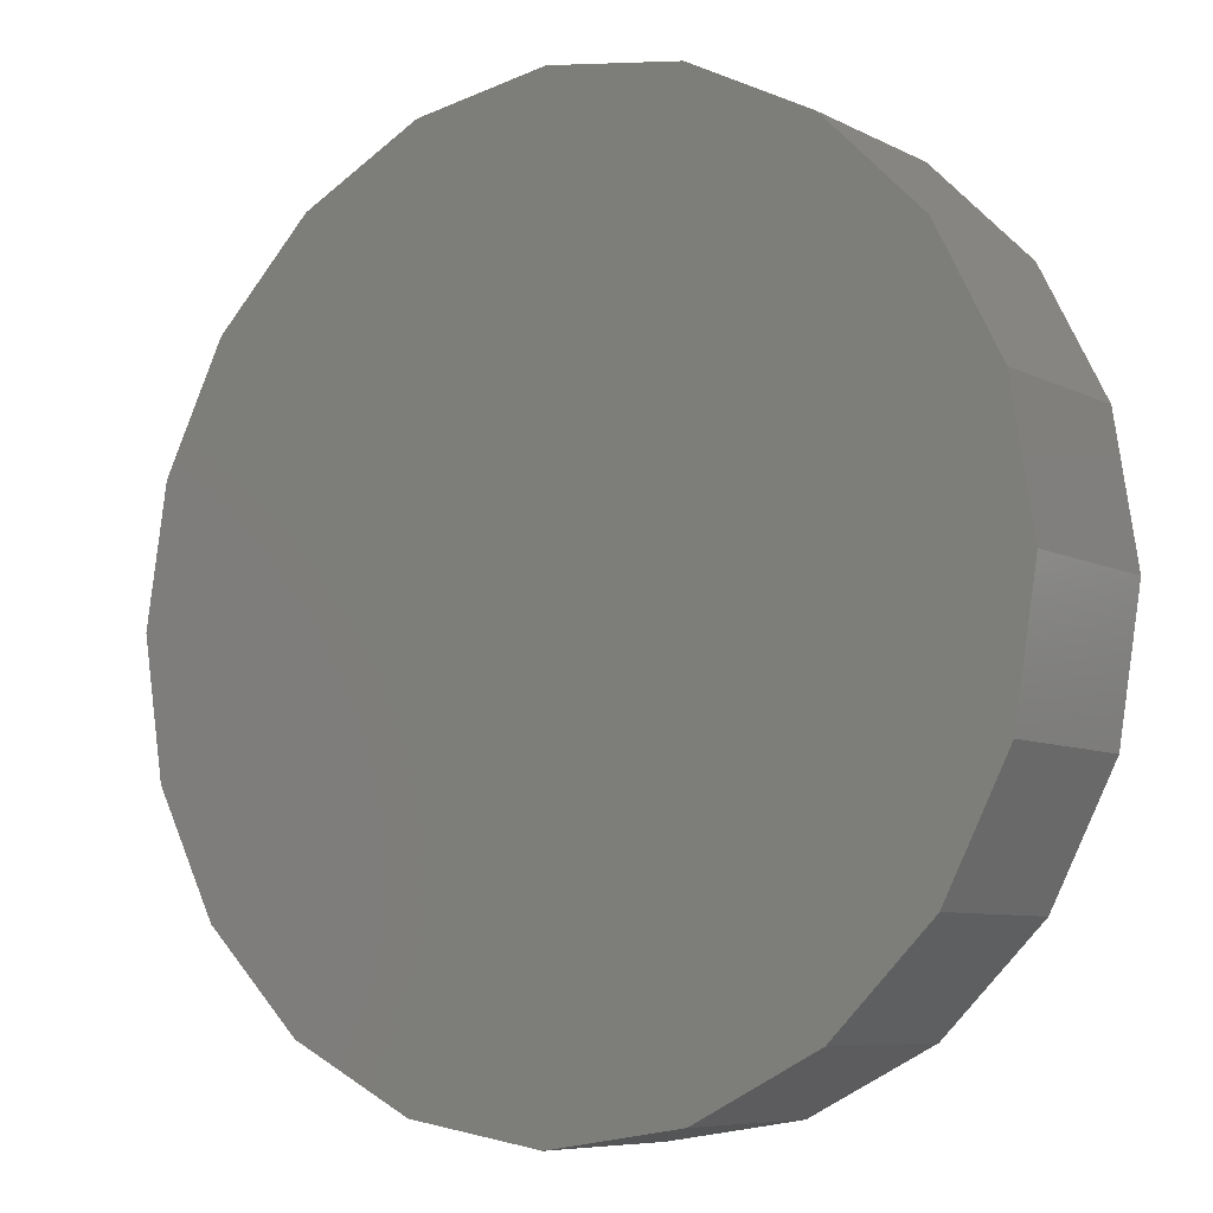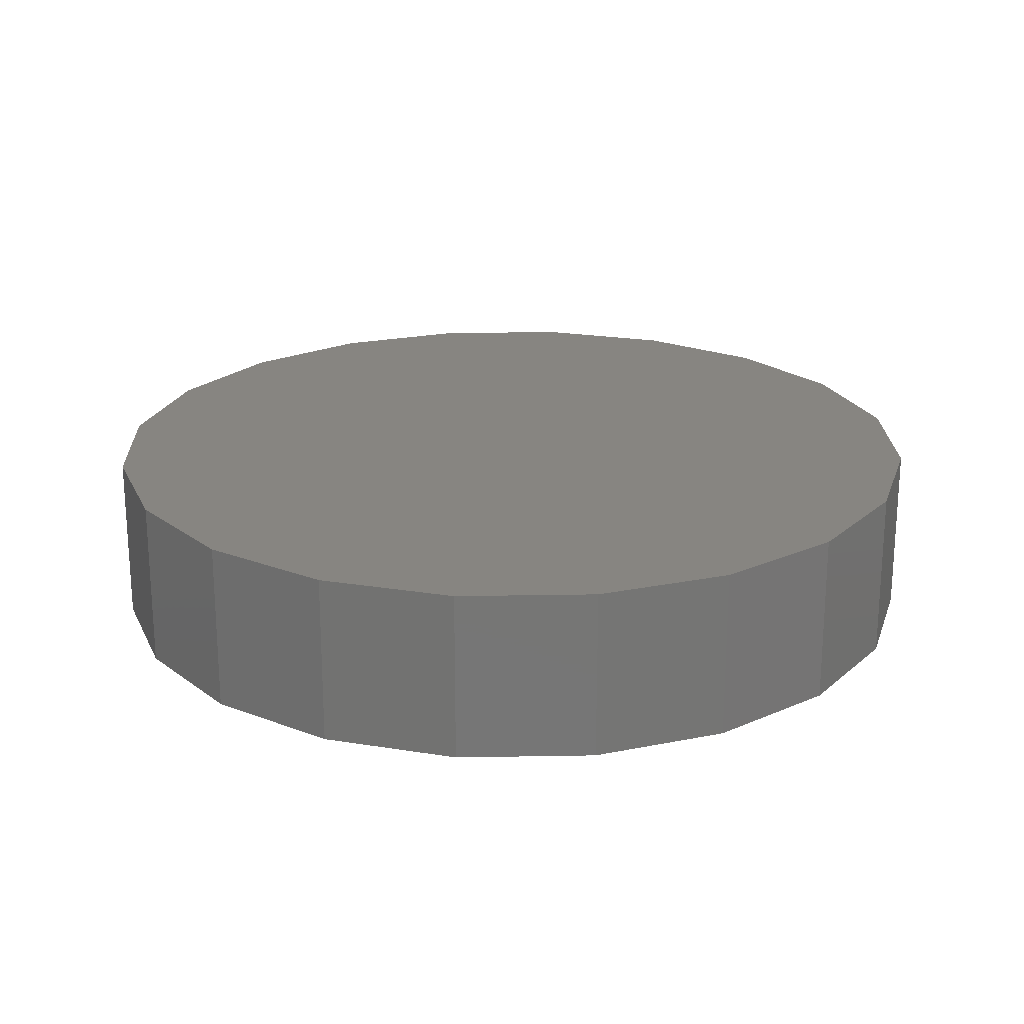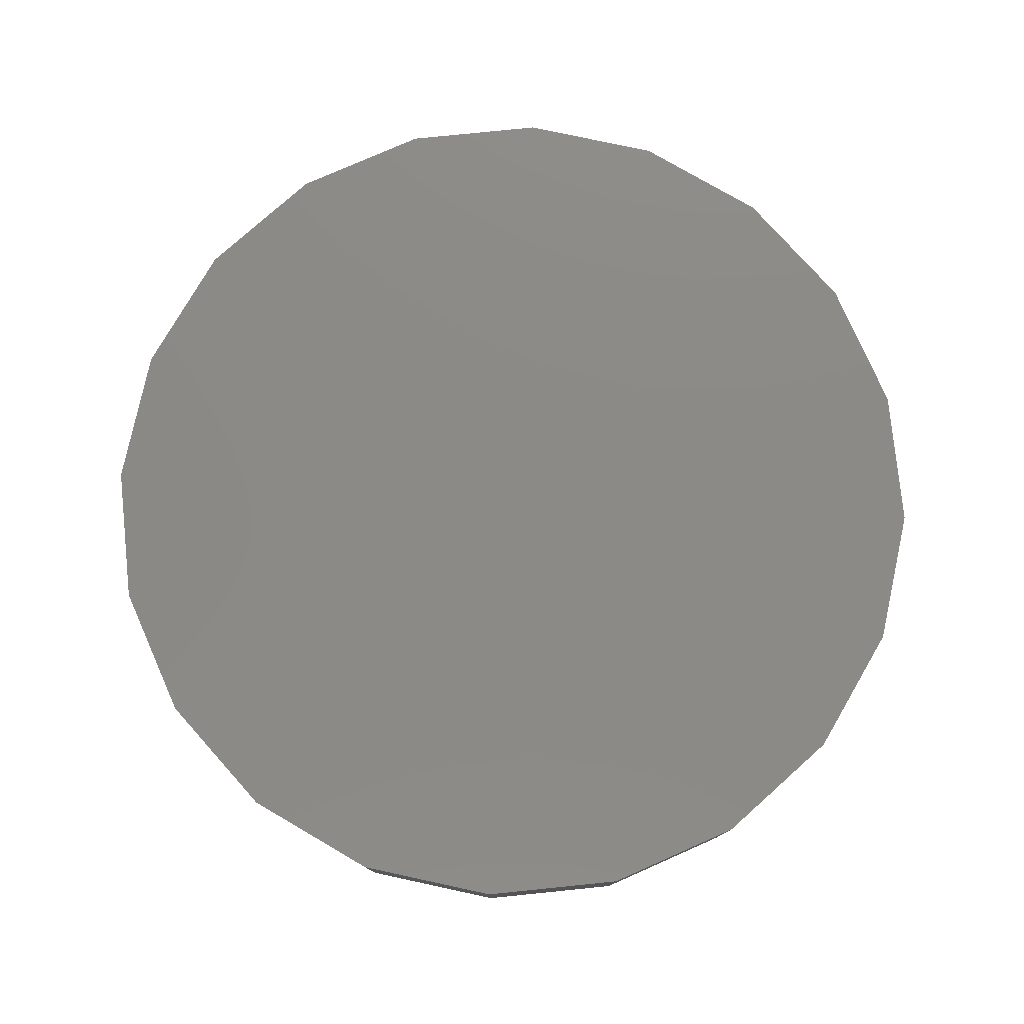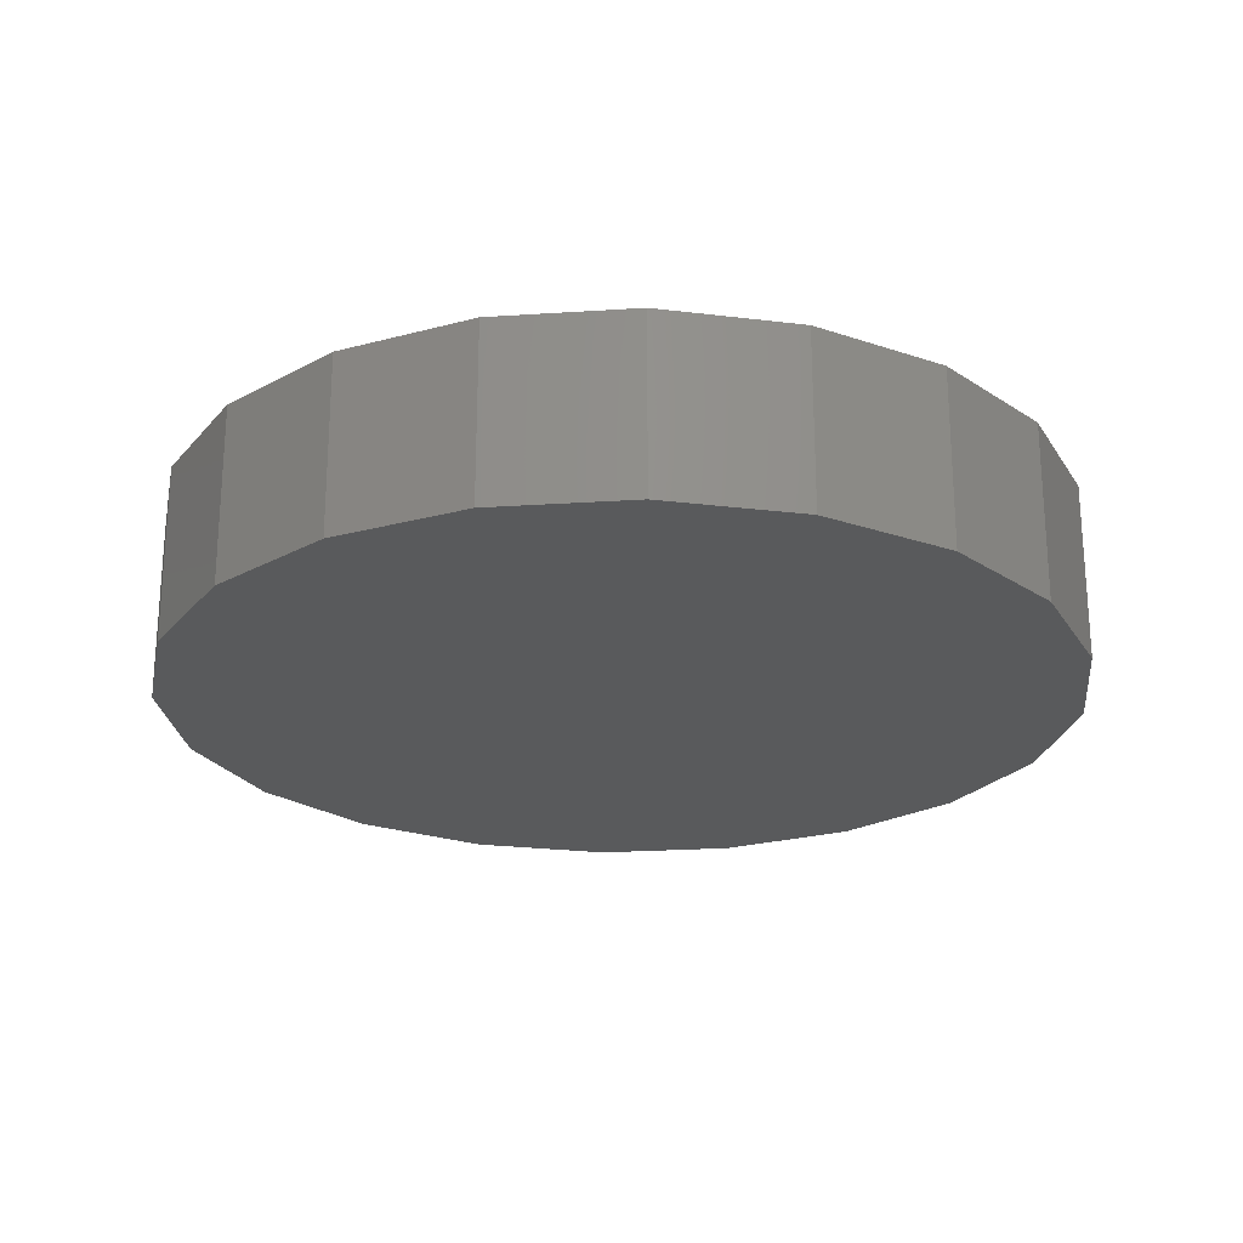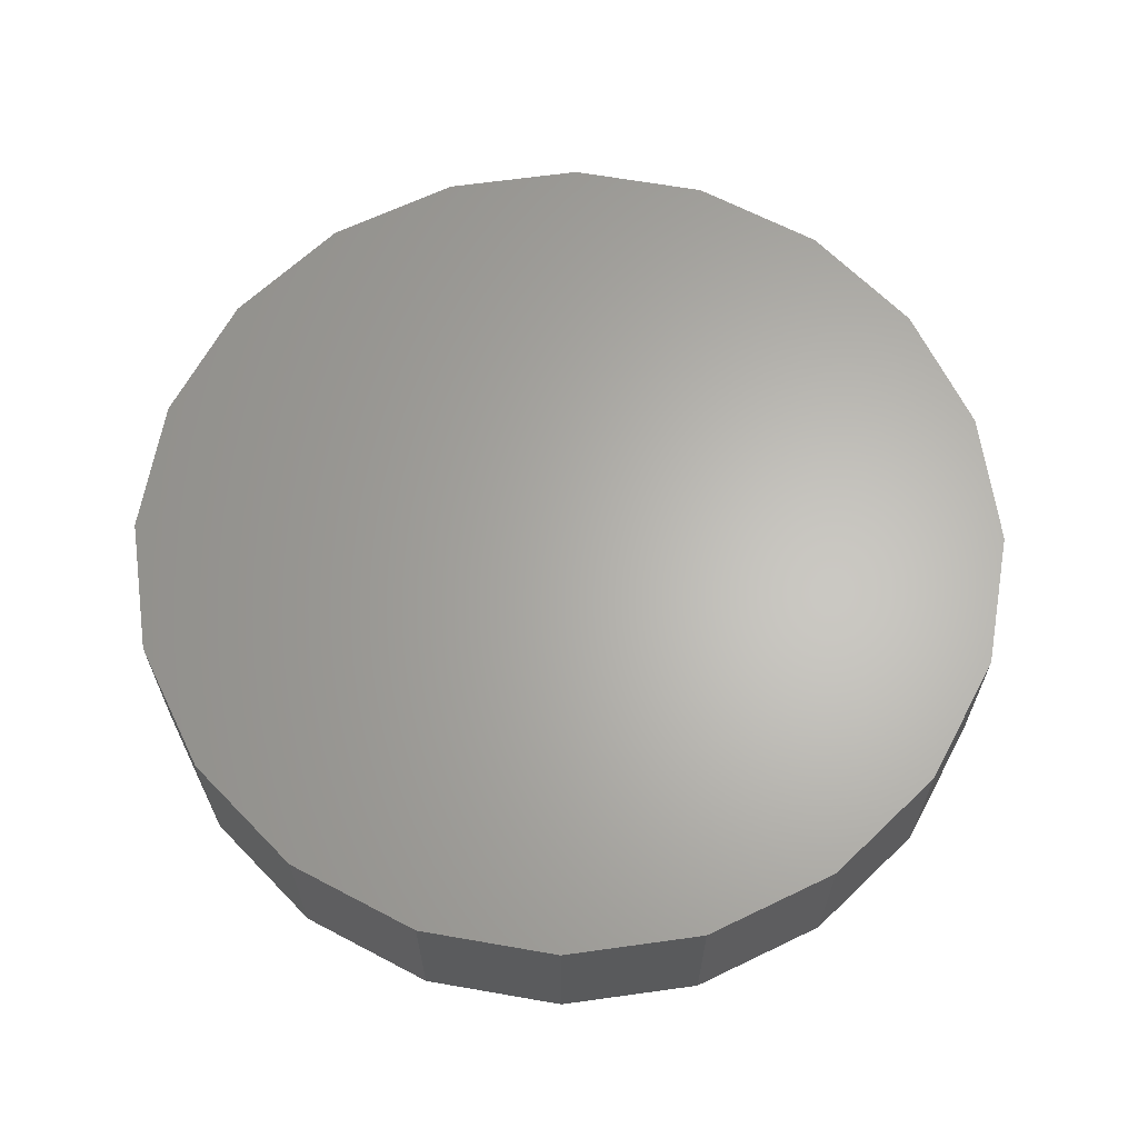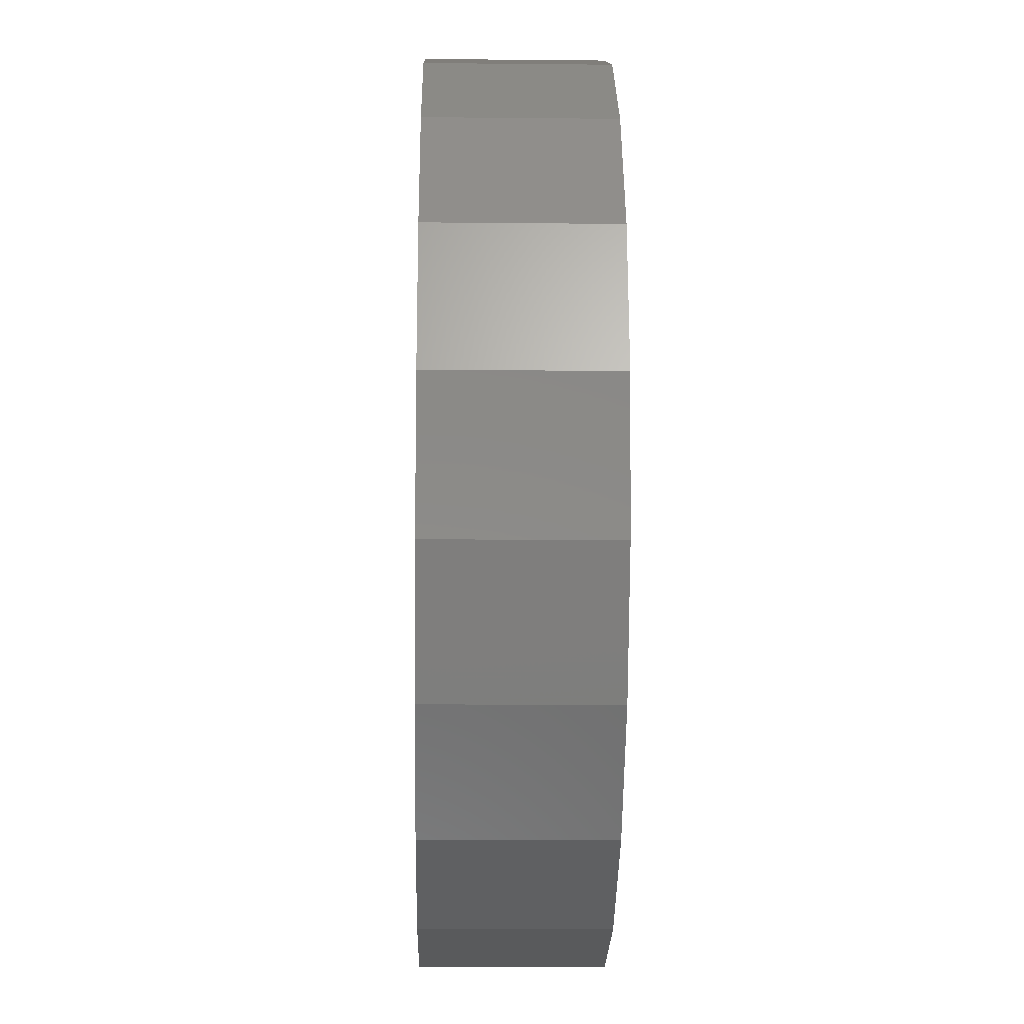
<metadata>
{"format":"stl","ext":"stl","renderer":"f3d","projection":"perspective","resolution":1024,"background":"white","views":[{"elev":-7.4,"azim":35.2,"up":"+Y"},{"elev":21.6,"azim":61.2,"up":"+Z"},{"elev":78.2,"azim":57.2,"up":"+Z"},{"elev":-23.5,"azim":159.3,"up":"+Z"},{"elev":64.4,"azim":-89.0,"up":"+Z"},{"elev":-15.1,"azim":-91.2,"up":"+Y"}]}
</metadata>
<code>
# stl→obj: 40 verts, 76 faces
v -13.05 -4.265 -261.4
v -13.05 -4.265 -256.4
v -13.67 -0.3402 -261.4
v -13.67 -0.3402 -256.4
v -13.05 3.584 -261.4
v -13.05 3.584 -256.4
v -11.25 7.125 -256.4
v -11.25 -7.805 -261.4
v -11.25 -7.805 -256.4
v -8.44 -10.61 -261.4
v -8.44 -10.61 -256.4
v -4.899 -12.42 -261.4
v -4.899 -12.42 -256.4
v -0.9747 -13.04 -261.4
v -0.9747 -13.04 -256.4
v 2.95 -12.42 -261.4
v 2.95 -12.42 -256.4
v 6.49 -10.61 -261.4
v 6.49 -10.61 -256.4
v 9.3 -7.805 -261.4
v 9.3 -7.805 -256.4
v 11.1 -4.265 -261.4
v 11.1 -4.265 -256.4
v 11.73 -0.3402 -261.4
v 11.73 -0.3402 -256.4
v 11.1 3.584 -261.4
v 11.1 3.584 -256.4
v 9.3 7.125 -261.4
v 9.3 7.125 -256.4
v 6.49 9.934 -261.4
v 6.49 9.934 -256.4
v 2.95 11.74 -261.4
v 2.95 11.74 -256.4
v -0.9747 12.36 -261.4
v -0.9747 12.36 -256.4
v -4.899 11.74 -261.4
v -4.899 11.74 -256.4
v -8.44 9.934 -261.4
v -8.44 9.934 -256.4
v -11.25 7.125 -261.4
f 1 2 3
f 3 2 4
f 3 4 5
f 5 4 6
f 5 6 7
f 1 8 2
f 2 8 9
f 9 8 10
f 9 10 11
f 11 10 12
f 11 12 13
f 13 12 14
f 13 14 15
f 15 14 16
f 15 16 17
f 17 16 18
f 17 18 19
f 19 18 20
f 19 20 21
f 21 20 22
f 21 22 23
f 23 22 24
f 23 24 25
f 25 24 26
f 25 26 27
f 27 26 28
f 27 28 29
f 29 28 30
f 29 30 31
f 31 30 32
f 31 32 33
f 33 32 34
f 33 34 35
f 35 34 36
f 35 36 37
f 37 36 38
f 37 38 39
f 39 38 40
f 39 40 7
f 7 40 5
f 5 26 3
f 3 26 24
f 3 24 1
f 1 24 22
f 1 22 8
f 8 22 20
f 8 20 10
f 10 20 18
f 10 18 12
f 12 18 16
f 12 16 14
f 26 5 28
f 28 5 40
f 28 40 30
f 30 40 38
f 30 38 32
f 32 38 36
f 32 36 34
f 2 23 4
f 4 23 25
f 4 25 6
f 6 25 27
f 6 27 7
f 7 27 29
f 7 29 39
f 39 29 31
f 39 31 37
f 37 31 33
f 37 33 35
f 23 2 21
f 21 2 9
f 21 9 19
f 19 9 11
f 19 11 17
f 17 11 13
f 17 13 15

</code>
